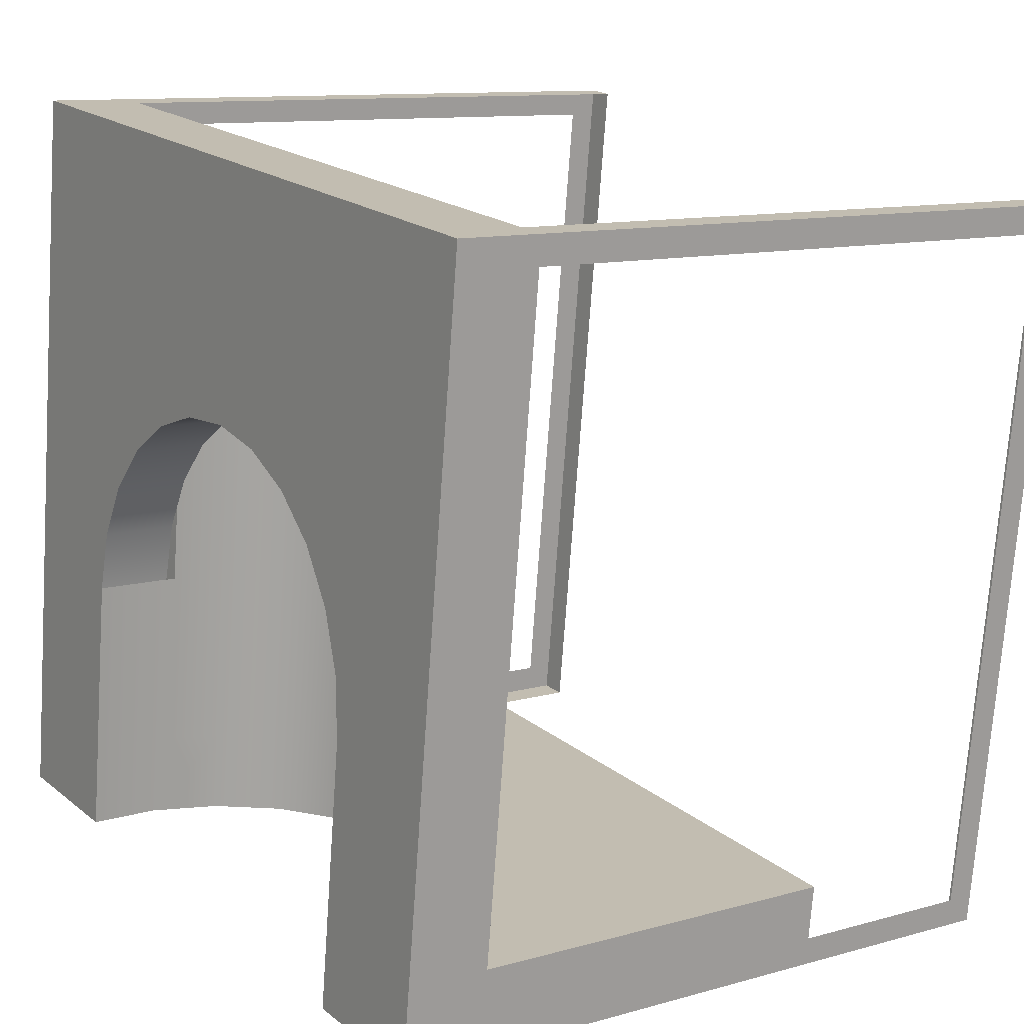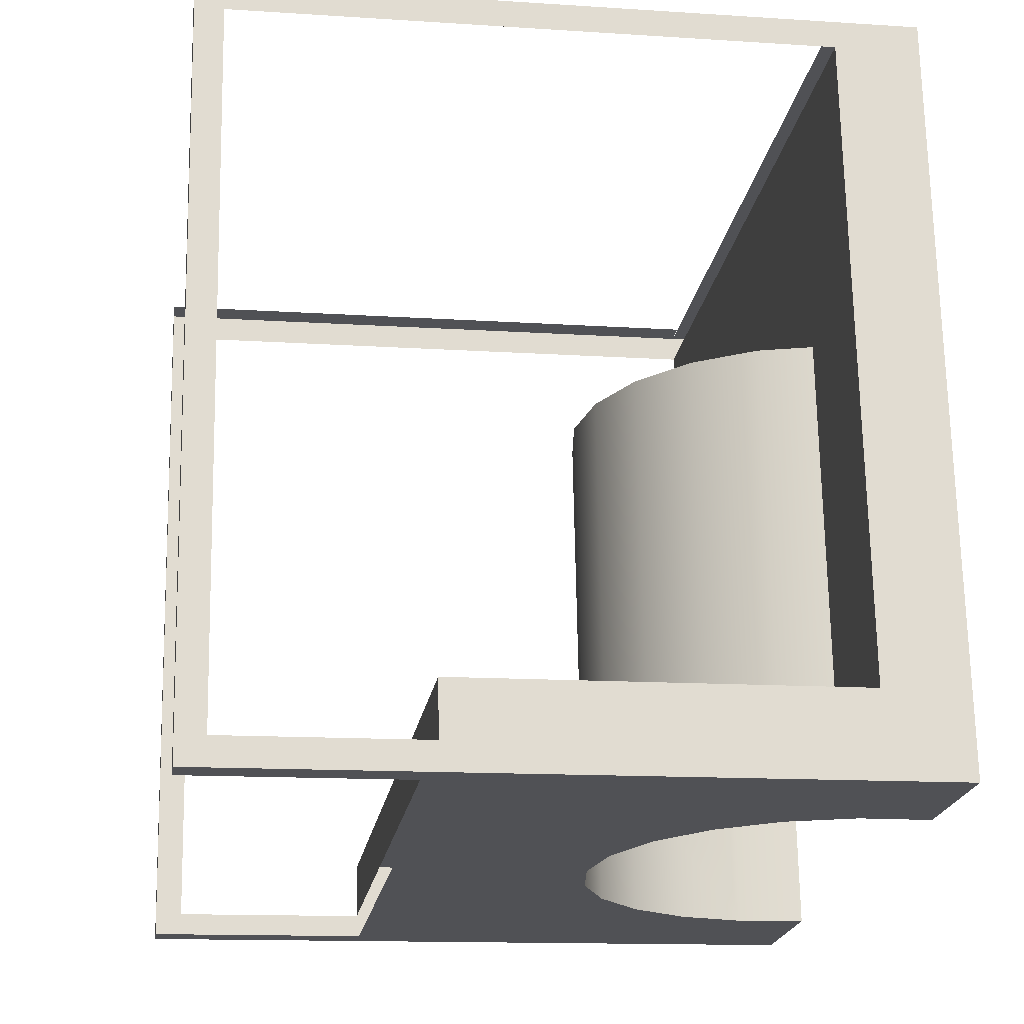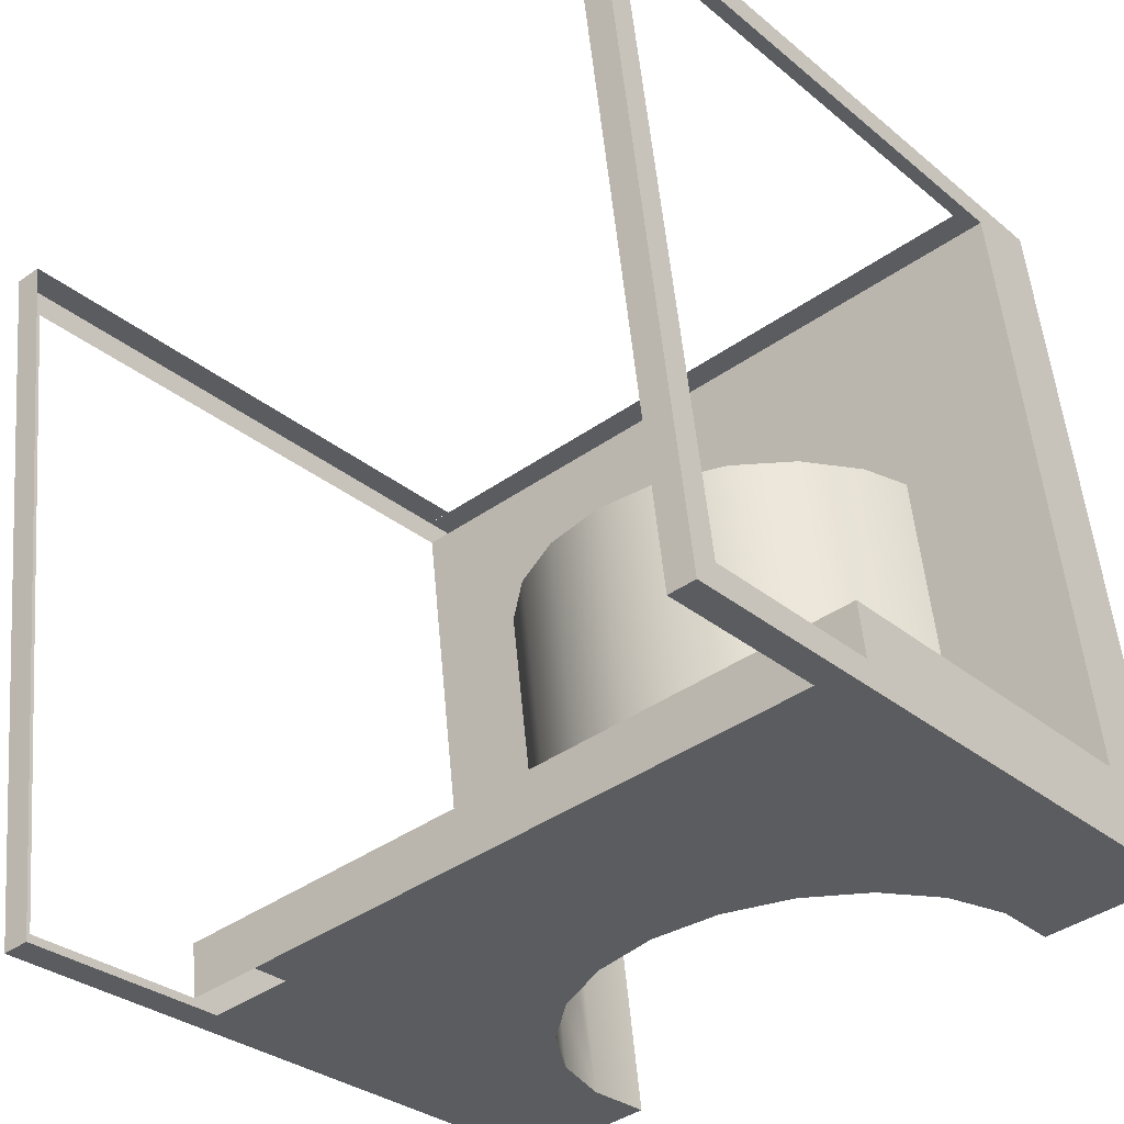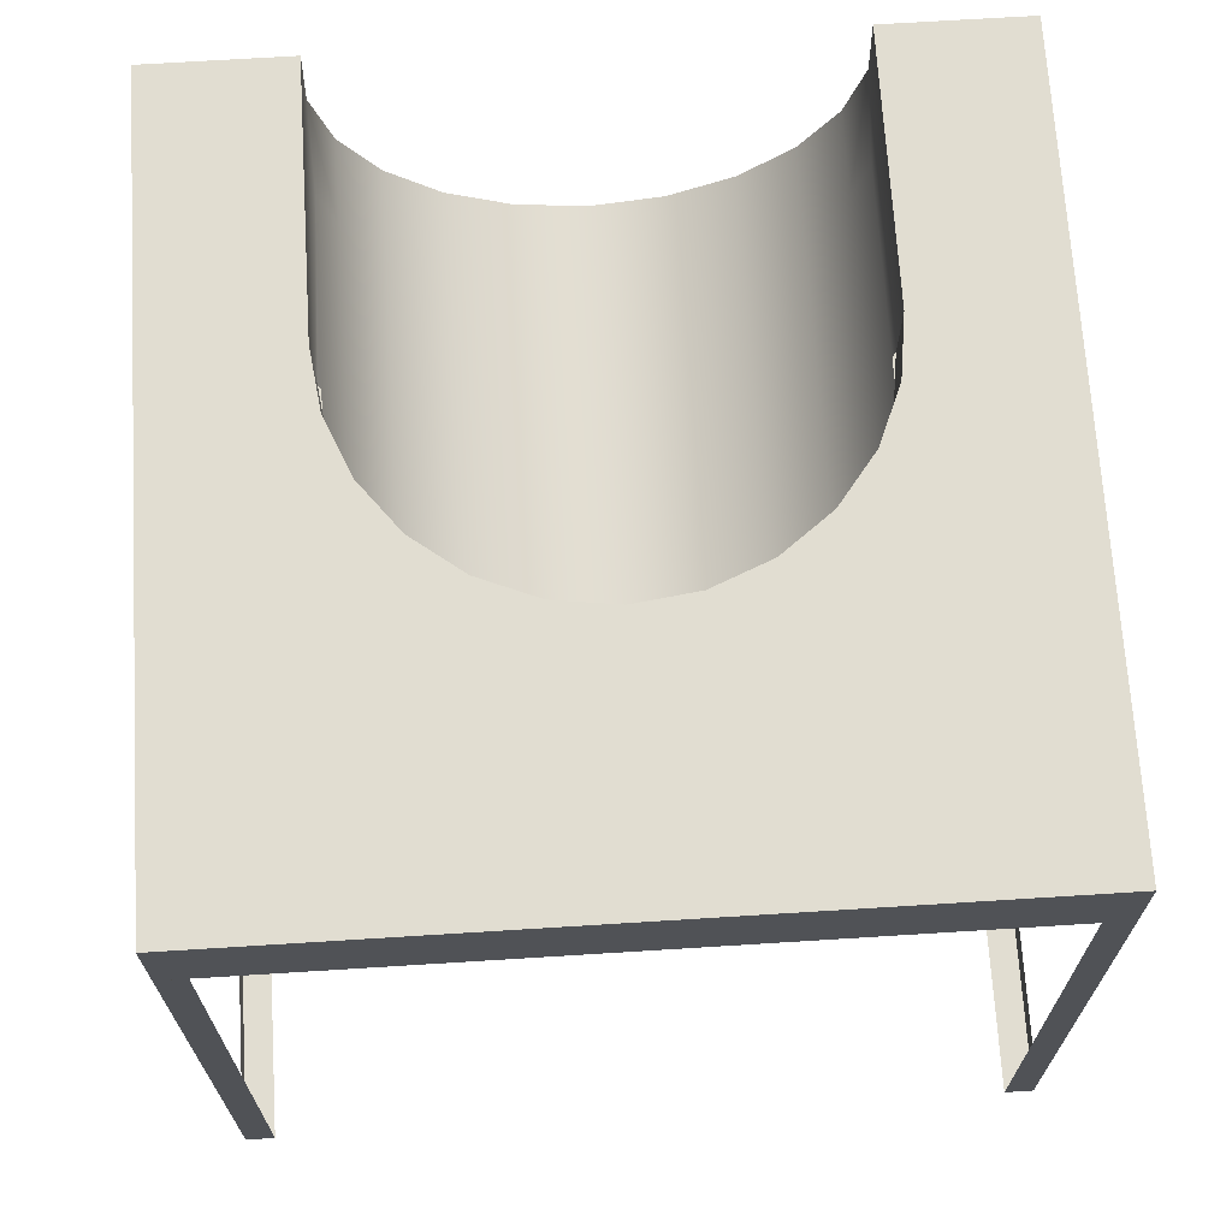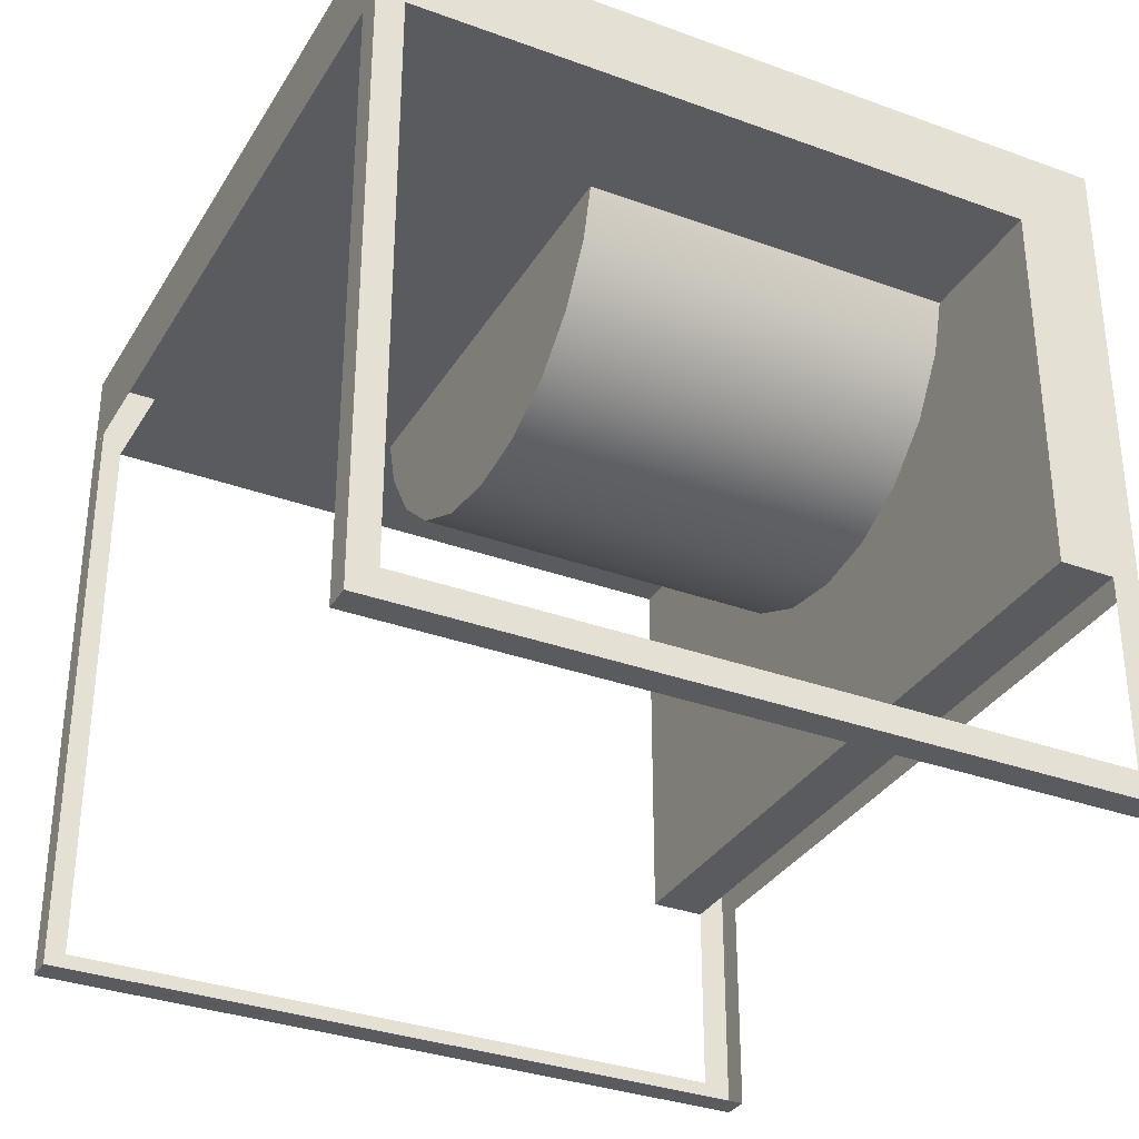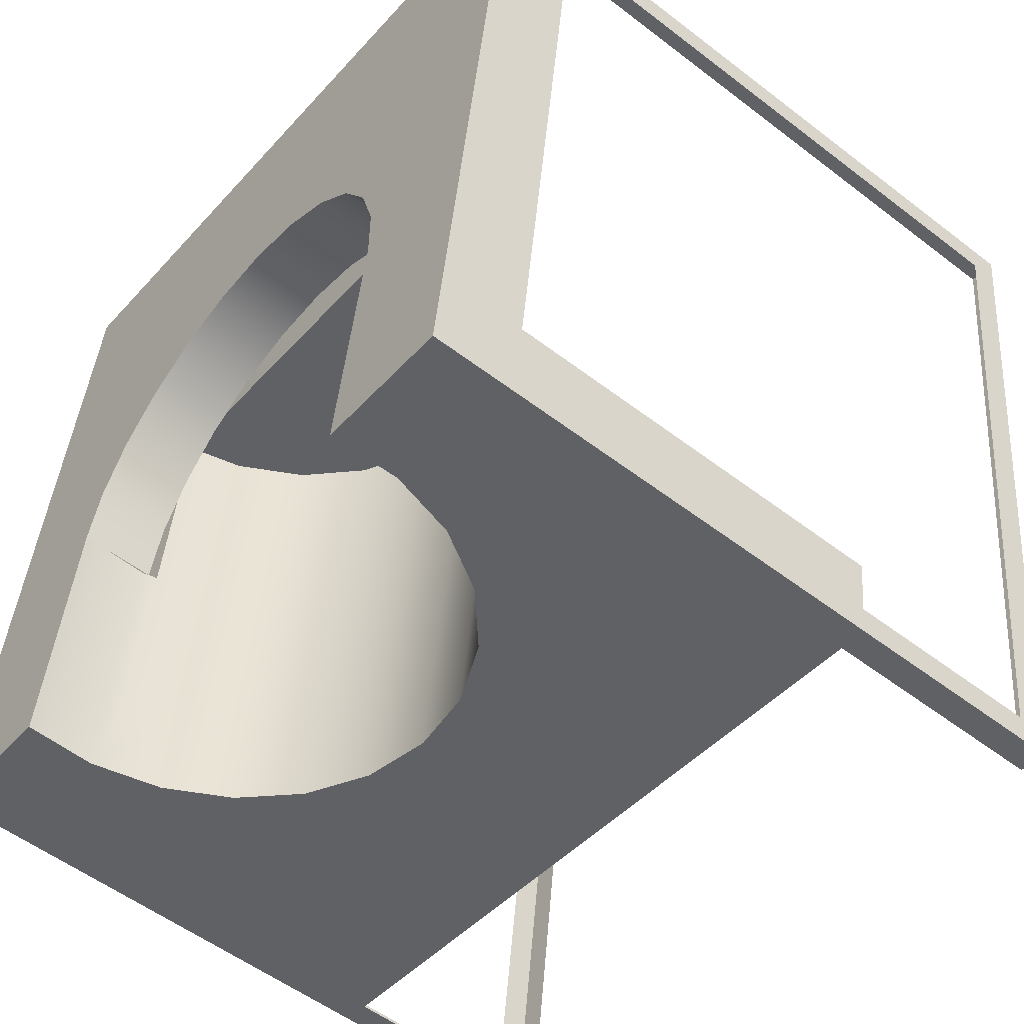
<metadata>
{"format":"obj","ext":"obj","renderer":"f3d","projection":"perspective","resolution":1024,"background":"white","views":[{"elev":10.8,"azim":-125.1,"up":"+Z"},{"elev":-13.3,"azim":81.4,"up":"+Z"},{"elev":-30.3,"azim":40.0,"up":"+Z"},{"elev":68.9,"azim":-10.6,"up":"+Y"},{"elev":-33.2,"azim":56.3,"up":"+Y"},{"elev":-54.3,"azim":-129.2,"up":"+Z"}]}
</metadata>
<code>
v 0.2878 -0.3246 -0.1647
v 0.2261 -0.3247 0.338
v 0.2261 -0.3246 0.338
v 0.2878 -0.3247 -0.1647
v 0.2261 0.1009 0.338
v 0.2903 -0.3448 -0.1848
v 0.2236 0.1009 0.3582
v 0.2261 0.1008 0.338
v 0.2878 -0.1829 -0.1647
v 0.2236 -0.3448 0.3582
v 0.2236 0.1617 0.3582
v 0.2829 0.1008 -0.1245
v 0.2878 -0.1827 -0.1647
v 0.2701 -0.3448 -0.1873
v 0.2903 0.1617 -0.1848
v 0.2035 0.1009 0.3557
v 0.2829 0.1009 -0.1245
v 0.1238 0.1008 0.3255
v 0.2903 -0.1827 -0.1848
v 0.2829 -0.1827 -0.1245
v 0.2035 -0.3448 0.3557
v 0.2701 -0.1827 -0.1873
v 0.1897 0.1617 -0.1972
v -0.3194 0.1009 0.2915
v 0.1646 0.1008 -0.006342
v 0.2829 -0.1829 -0.1245
v 0.1662 0.1617 -0.006135
v 0.1909 0.1113 -0.197
v -0.3194 0.1617 0.2915
v 0.1806 0.1008 -0.1371
v 0.1462 0.1008 0.1432
v -0.03079 -0.0349 -0.2243
v 0.1512 0.01978 -0.2019
v -0.24 -0.1829 -0.1887
v 0.1063 -0.01365 -0.1462
v 0.155 0.1617 0.03739
v 0.1674 0.1113 -0.005993
v 0.1777 0.06261 -0.1987
v -0.1084 0.1617 0.1104
v -0.2527 0.1617 -0.2515
v 0.1703 0.06261 -0.1383
v -0.2147 0.1008 0.2839
v -0.0762 -0.01365 -0.2298
v 0.01876 -0.04218 -0.2182
v 0.1137 -0.01365 -0.2065
v -0.0382 -0.0349 -0.1639
v -0.2351 -0.1829 -0.2289
v 0.06089 -0.0349 -0.1518
v 0.1438 0.01978 -0.1416
v 0.1328 0.1617 0.07653
v 0.155 0.107 0.03739
v -0.1404 0.1617 0.07891
v -0.06922 0.1617 0.1326
v -0.3194 0.1008 0.2915
v -0.1632 0.1617 0.04017
v -0.1923 0.1008 0.1017
v -0.2326 -0.1829 -0.249
v 0.01135 -0.04218 -0.1578
v 0.0683 -0.0349 -0.2121
v -0.08361 -0.01365 -0.1695
v -0.2552 -0.1829 -0.2314
v 0.1013 0.1617 0.1086
v 0.1328 0.107 0.07653
v 0.1662 0.107 -0.006135
v -0.1084 0.107 0.1104
v -0.02569 0.1617 0.1438
v -0.06922 0.107 0.1326
v -0.317 0.1008 0.2714
v -0.1753 0.1617 -0.003154
v -0.174 0.1008 -0.04791
v -0.1137 0.01978 -0.2344
v -0.2602 0.1008 -0.1912
v -0.2602 -0.1829 -0.1912
v 0.06259 0.1617 0.1314
v 0.1013 0.107 0.1086
v -0.1632 0.107 0.04017
v -0.1404 0.107 0.07891
v 0.01927 0.1617 0.1434
v -0.02569 0.107 0.1438
v -0.3194 -0.3448 0.2915
v -0.1753 0.107 -0.003154
v -0.1756 0.1617 -0.04811
v -0.1211 0.01978 -0.1741
v 0.01927 0.107 0.1434
v -0.1579 0.1008 -0.1786
v -0.317 -0.3247 0.2714
v -0.1756 0.107 -0.04811
v -0.1522 0.1617 -0.2392
v -0.2527 -0.1829 -0.2515
v -0.1401 0.06261 -0.2377
v -0.1476 0.06261 -0.1774
v 0.06259 0.107 0.1314
v -0.2527 -0.3448 -0.2515
v -0.1533 0.1113 -0.2393
v -0.2326 -0.3448 -0.249
v -0.2552 -0.3247 -0.2314
v -0.2993 -0.3448 0.294
v -0.1768 0.1113 -0.04825
v -0.2993 0.1008 0.294
v 0.1358 0.06261 0.142
v 0.02648 -0.0349 0.1285
v 0.1094 0.01978 0.1387
v -0.182 0.06261 0.1029
v -0.118 -0.01365 0.1108
v -0.07261 -0.0349 0.1164
v 0.07189 -0.01365 0.1341
v -0.1555 0.01978 0.1062
v -0.02307 -0.04218 0.1225
g mesh1_mesh1-geometry
f 1 2 3
f 2 1 4
f 3 2 1
f 4 1 2
f 3 2 5
f 1 6 4
f 4 6 2
f 7 5 2
f 8 3 5
f 9 6 1
f 6 10 2
f 7 11 5
f 7 2 10
f 12 5 8
f 8 5 12
f 13 6 9
f 10 14 6
f 6 14 10
f 15 5 11
f 7 16 11
f 5 12 17
f 17 12 5
f 18 12 8
f 8 12 18
f 19 6 13
f 20 9 13
f 13 9 20
f 14 10 21
f 21 10 14
f 14 6 22
f 17 5 15
f 15 11 23
f 24 11 16
f 17 13 12
f 25 12 18
f 18 12 25
f 19 22 6
f 19 13 15
f 9 20 26
f 26 20 9
f 20 12 13
f 13 17 15
f 23 11 27
f 23 28 15
f 29 11 24
f 12 25 30
f 30 25 12
f 18 31 25
f 25 31 18
f 19 32 22
f 15 33 19
f 26 34 20
f 34 9 26
f 26 9 34
f 12 20 35
f 27 11 36
f 27 37 23
f 28 38 15
f 28 23 37
f 11 29 39
f 29 24 40
f 30 28 25
f 30 12 41
f 42 31 18
f 32 43 22
f 44 32 19
f 45 19 33
f 38 33 15
f 20 34 46
f 9 34 47
f 47 34 9
f 35 20 48
f 49 12 35
f 36 11 50
f 36 51 27
f 38 28 41
f 28 37 25
f 39 29 52
f 53 11 39
f 54 40 24
f 40 55 29
f 41 28 30
f 41 12 49
f 31 42 56
f 22 43 57
f 32 46 43
f 44 58 32
f 44 19 59
f 59 19 45
f 45 33 35
f 33 38 49
f 46 34 60
f 58 20 46
f 34 61 47
f 47 61 34
f 58 48 20
f 48 59 35
f 49 35 33
f 50 11 62
f 50 63 36
f 64 27 51
f 51 36 63
f 41 49 38
f 64 25 37
f 52 29 55
f 39 52 65
f 66 11 53
f 53 39 67
f 68 40 54
f 69 55 40
f 42 70 56
f 56 70 42
f 43 71 57
f 60 43 46
f 46 32 58
f 58 44 48
f 59 48 44
f 45 35 59
f 60 34 72
f 61 34 73
f 73 34 61
f 62 11 74
f 62 75 50
f 63 50 75
f 55 76 52
f 77 65 52
f 65 67 39
f 78 11 66
f 66 53 79
f 67 79 53
f 72 40 68
f 68 80 54
f 69 81 55
f 82 69 40
f 70 42 68
f 68 42 70
f 71 40 57
f 71 43 83
f 60 83 43
f 73 72 34
f 83 60 72
f 61 40 73
f 74 11 78
f 62 74 75
f 77 52 76
f 76 55 81
f 78 66 84
f 79 84 66
f 73 40 72
f 85 68 72
f 72 68 85
f 80 68 86
f 81 69 87
f 82 87 69
f 88 82 40
f 68 85 70
f 70 85 68
f 89 57 40
f 90 40 71
f 83 91 71
f 91 83 72
f 89 40 61
f 74 78 92
f 92 75 74
f 84 92 78
f 85 91 72
f 80 86 93
f 88 94 82
f 88 40 94
f 70 87 85
f 91 85 94
f 57 89 95
f 94 40 90
f 90 71 91
f 89 96 61
f 93 86 96
f 95 80 93
f 93 80 95
f 80 95 97
f 97 95 80
f 98 82 94
f 98 85 87
f 94 85 98
f 90 91 94
f 93 95 89
f 93 96 89
g mesh1_mesh1-geometry
f 5 2 3
f 4 6 1
f 2 6 4
f 2 5 7
f 5 3 8
f 1 6 9
f 2 10 6
f 10 2 7
f 9 6 13
f 7 21 10
f 10 21 7
f 13 6 19
f 22 6 14
f 21 7 16
f 16 7 21
f 6 22 19
f 54 80 68
f 86 68 80
f 80 99 54
f 54 99 80
f 93 86 80
f 99 80 97
f 97 80 99
f 95 89 57
f 61 96 89
f 96 86 93
f 89 95 93
f 89 96 93
g mesh1_mesh1-geometry
f 5 11 7
f 11 5 15
f 11 16 7
f 15 5 17
f 23 11 15
f 16 11 24
f 12 13 17
f 15 13 19
f 13 12 20
f 15 17 13
f 27 11 23
f 15 28 23
f 24 11 29
f 22 32 19
f 19 33 15
f 20 34 26
f 35 20 12
f 36 11 27
f 23 37 27
f 15 38 28
f 37 23 28
f 39 29 11
f 40 24 29
f 25 41 30
f 30 41 25
f 25 28 30
f 41 12 30
f 18 31 42
f 100 25 31
f 31 25 100
f 22 43 32
f 19 32 44
f 33 19 45
f 15 33 38
f 46 34 20
f 48 20 35
f 35 12 49
f 50 11 36
f 27 51 36
f 41 28 38
f 25 37 28
f 52 29 39
f 39 11 53
f 24 40 54
f 29 55 40
f 25 100 41
f 41 100 25
f 30 28 41
f 49 12 41
f 56 42 31
f 56 100 31
f 31 100 56
f 57 43 22
f 43 46 32
f 32 58 44
f 59 19 44
f 45 19 59
f 35 33 45
f 49 38 33
f 60 34 46
f 46 20 58
f 20 48 58
f 35 59 48
f 35 101 48
f 48 101 35
f 33 35 49
f 102 35 49
f 49 35 102
f 62 11 50
f 36 63 50
f 51 27 64
f 63 36 51
f 38 49 41
f 37 25 64
f 55 29 52
f 65 52 39
f 53 11 66
f 67 39 53
f 54 40 68
f 40 55 69
f 100 49 41
f 41 49 100
f 103 100 56
f 56 100 103
f 57 71 43
f 46 43 60
f 58 32 46
f 48 44 58
f 44 48 59
f 59 35 45
f 72 34 60
f 46 104 60
f 60 104 46
f 58 105 46
f 46 105 58
f 101 58 48
f 48 58 101
f 101 35 106
f 106 35 101
f 35 102 106
f 106 102 35
f 49 100 102
f 102 100 49
f 74 11 62
f 50 75 62
f 75 50 63
f 52 76 55
f 52 65 77
f 39 67 65
f 66 11 78
f 79 53 66
f 53 79 67
f 68 40 72
f 55 81 69
f 40 69 82
f 91 56 70
f 70 56 91
f 103 102 100
f 100 102 103
f 56 91 103
f 103 91 56
f 57 40 71
f 83 43 71
f 43 83 60
f 34 72 73
f 72 60 83
f 104 46 105
f 105 46 104
f 107 60 104
f 104 60 107
f 105 58 108
f 108 58 105
f 73 40 61
f 58 101 108
f 108 101 58
f 104 101 106
f 106 101 104
f 107 106 102
f 102 106 107
f 78 11 74
f 75 74 62
f 76 52 77
f 81 55 76
f 84 66 78
f 66 84 79
f 72 40 73
f 87 69 81
f 69 87 82
f 40 82 88
f 91 70 85
f 85 70 91
f 107 102 103
f 103 102 107
f 83 103 91
f 91 103 83
f 40 57 89
f 71 40 90
f 71 91 83
f 60 107 83
f 83 107 60
f 72 83 91
f 105 101 104
f 104 101 105
f 104 106 107
f 107 106 104
f 101 105 108
f 108 105 101
f 61 40 89
f 92 78 74
f 74 75 92
f 78 92 84
f 72 91 85
f 82 94 88
f 94 40 88
f 85 87 70
f 94 85 91
f 103 83 107
f 107 83 103
f 90 40 94
f 91 71 90
f 94 82 98
f 87 85 98
f 98 85 94
f 94 91 90
g mesh2_mesh2-geometry
l 70 56
l 42 56
g mesh3_mesh3-geometry
l 1 4
l 4 2
l 3 2
g mesh4_mesh4-geometry
l 72 85
g mesh5_mesh5-geometry
l 80 93
g mesh6_mesh6-geometry
l 12 8
l 30 12
g mesh7_mesh7-geometry
l 26 20
l 9 26
g mesh8_mesh8-geometry
l 18 31
g mesh9_mesh9-geometry
l 57 47
l 47 34
g mesh10_mesh10-geometry
l 14 6

</code>
